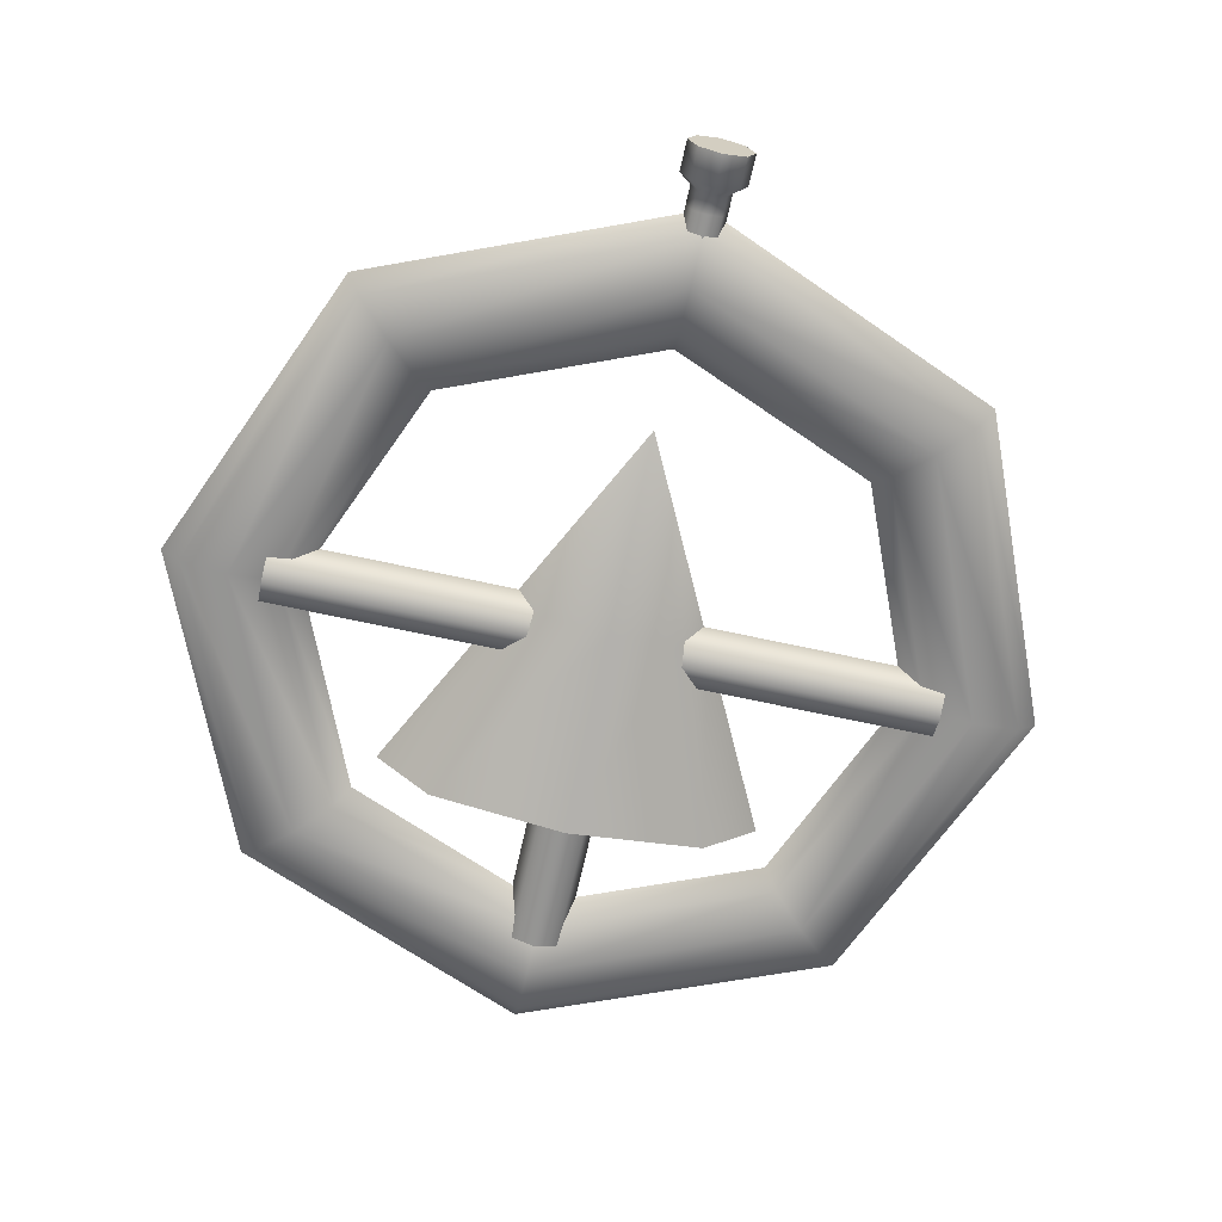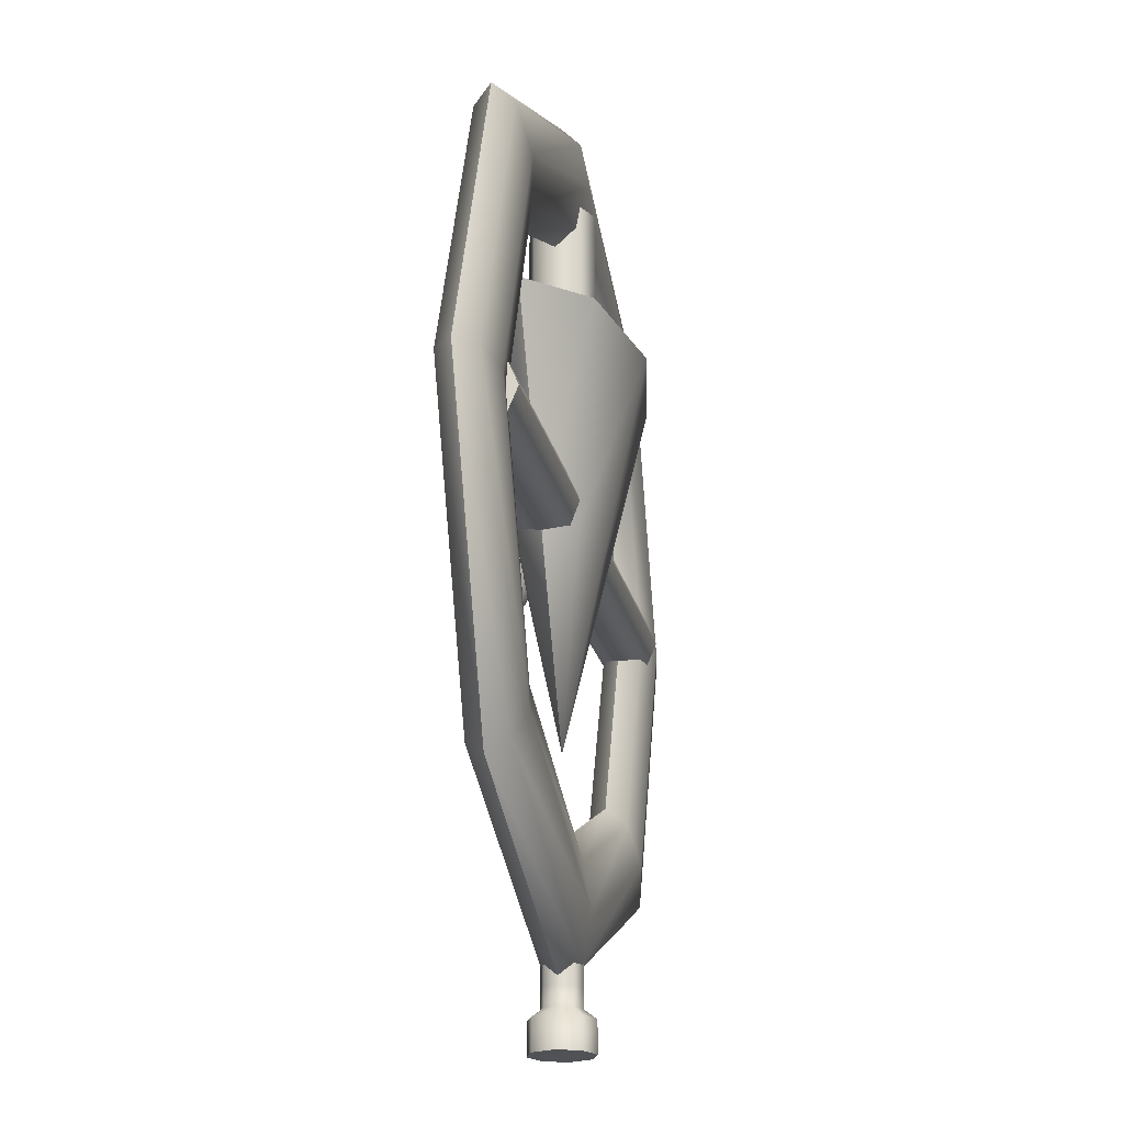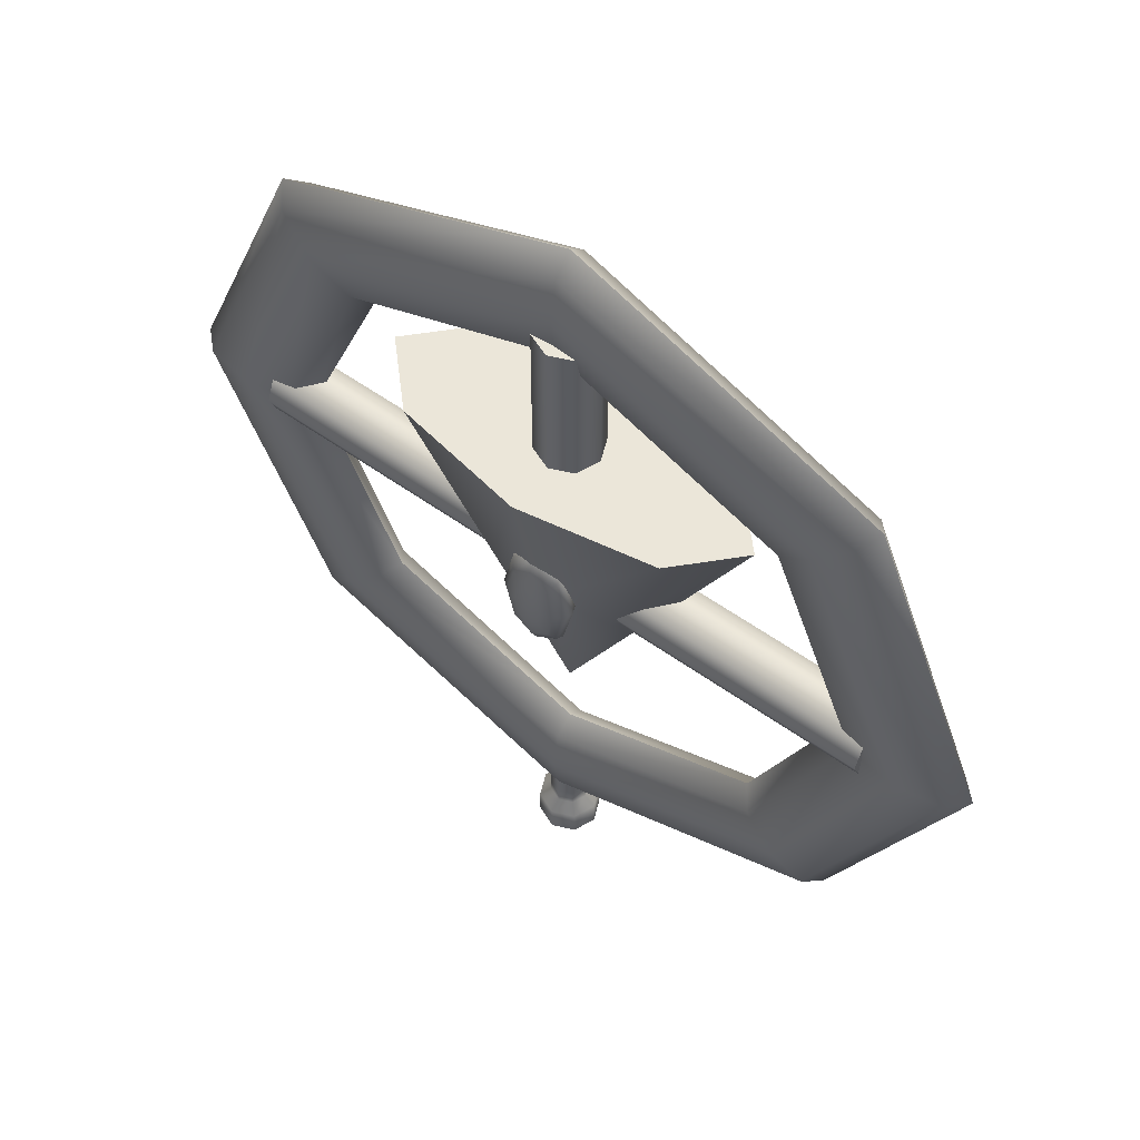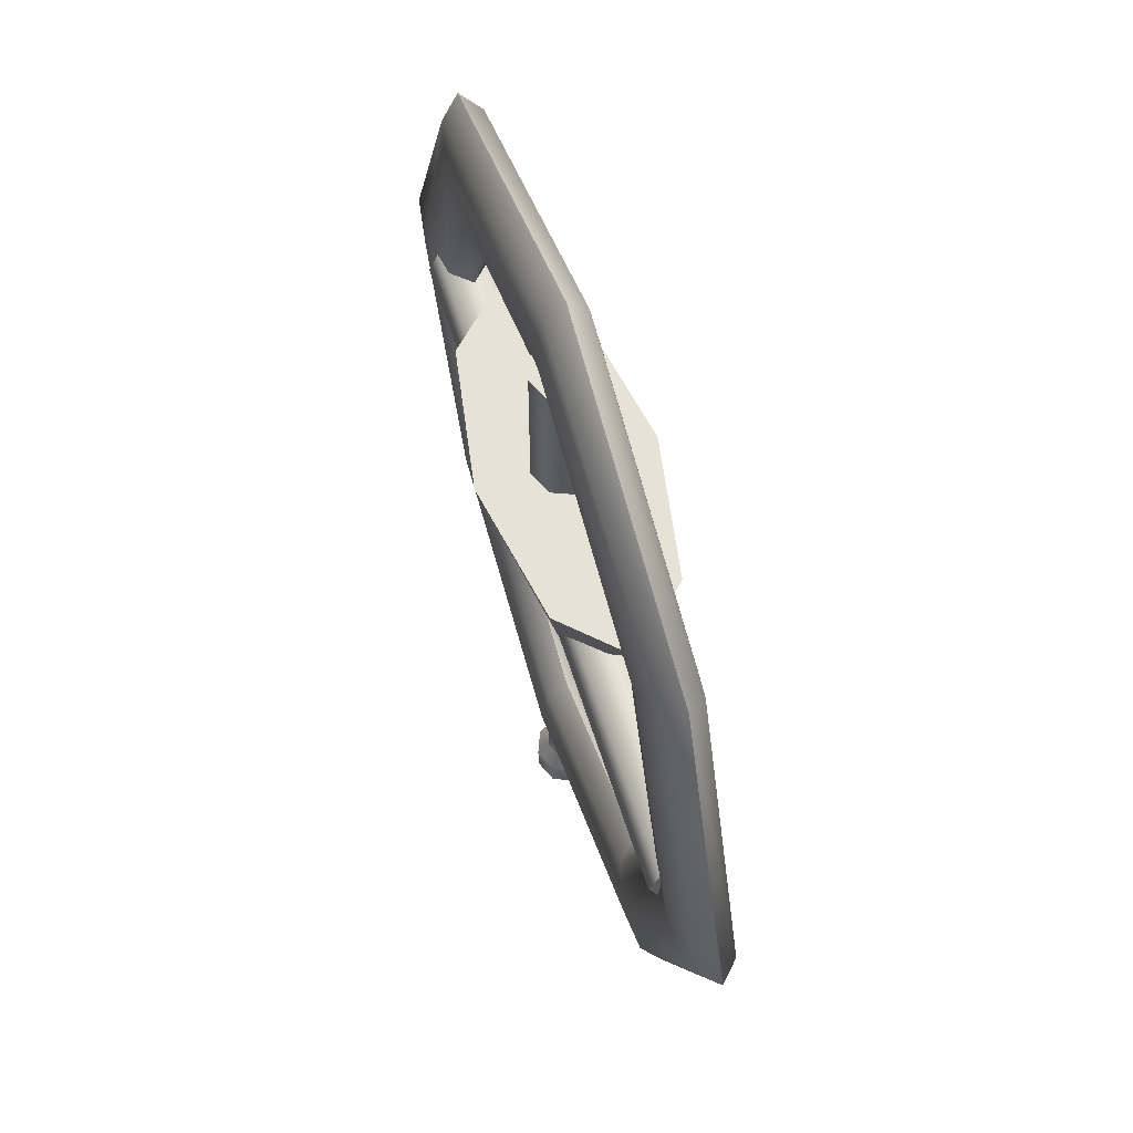
<metadata>
{"format":"obj","ext":"obj","renderer":"f3d","projection":"perspective","resolution":1024,"background":"white","views":[{"elev":-67.1,"azim":-12.4,"up":"+Z"},{"elev":-20.9,"azim":101.7,"up":"+Y"},{"elev":57.3,"azim":36.6,"up":"+Y"},{"elev":63.8,"azim":-107.9,"up":"+Y"}]}
</metadata>
<code>
o polymsh
g polymsh
v -4.441 0 -0
v -4.239 0 0.196
v -3.751 0 0.2772
v -3.263 0 0.196
v -3.061 0 0
v -3.263 0 -0.196
v -3.751 0 -0.2772
v -4.239 0 -0.196
v -3.14 -3.14 0
v -2.997 -2.997 0.196
v -2.652 -2.652 0.2772
v -2.307 -2.307 0.196
v -2.164 -2.164 0
v -2.307 -2.307 -0.196
v -2.652 -2.652 -0.2772
v -2.997 -2.997 -0.196
v -0 -4.441 0
v -0 -4.239 0.196
v -0 -3.751 0.2772
v -0 -3.263 0.196
v -0 -3.061 0
v -0 -3.263 -0.196
v -0 -3.751 -0.2772
v -0 -4.239 -0.196
v 3.14 -3.14 0
v 2.997 -2.997 0.196
v 2.652 -2.652 0.2772
v 2.307 -2.307 0.196
v 2.164 -2.164 0
v 2.307 -2.307 -0.196
v 2.652 -2.652 -0.2772
v 2.997 -2.997 -0.196
v 4.441 -0 0
v 4.239 -0 0.196
v 3.751 -0 0.2772
v 3.263 -0 0.196
v 3.061 -0 0
v 3.263 -0 -0.196
v 3.751 -0 -0.2772
v 4.239 -0 -0.196
v 3.14 3.14 -0
v 2.997 2.997 0.196
v 2.652 2.652 0.2772
v 2.307 2.307 0.196
v 2.164 2.164 -0
v 2.307 2.307 -0.196
v 2.652 2.652 -0.2772
v 2.997 2.997 -0.196
v 0 4.441 -0
v 0 4.239 0.196
v 0 3.751 0.2772
v 0 3.263 0.196
v 0 3.061 -0
v 0 3.263 -0.196
v 0 3.751 -0.2772
v 0 4.239 -0.196
v -3.14 3.14 -0
v -2.997 2.997 0.196
v -2.652 2.652 0.2772
v -2.307 2.307 0.196
v -2.164 2.164 -0
v -2.307 2.307 -0.196
v -2.652 2.652 -0.2772
v -2.997 2.997 -0.196
v 0 3.396 -0
v -0 1.451 -0
v 0 3.396 -0.1671
v 0 3.396 -0.3343
v -0 2.424 -0.3343
v -0 1.451 -0.3343
v -0 1.451 -0.1671
v 0.1182 3.396 -0.1182
v 0.2364 3.396 -0.2364
v 0.2364 2.424 -0.2364
v 0.2364 1.451 -0.2364
v 0.1182 1.451 -0.1182
v 0.1671 3.396 -0
v 0.3343 3.396 -0
v 0.3343 2.424 -0
v 0.3343 1.451 -0
v 0.1671 1.451 -0
v 0.1182 3.396 0.1182
v 0.2364 3.396 0.2364
v 0.2364 2.424 0.2364
v 0.2364 1.451 0.2364
v 0.1182 1.451 0.1182
v 0 3.396 0.1671
v 0 3.396 0.3343
v 0 2.424 0.3343
v -0 1.451 0.3343
v -0 1.451 0.1671
v -0.1182 3.396 0.1182
v -0.2364 3.396 0.2364
v -0.2364 2.424 0.2364
v -0.2364 1.451 0.2364
v -0.1182 1.451 0.1182
v -0.1671 3.396 -0
v -0.3343 3.396 0
v -0.3343 2.424 0
v -0.3343 1.451 0
v -0.1671 1.451 0
v -0.1182 3.396 -0.1182
v -0.2364 3.396 -0.2364
v -0.2364 2.424 -0.2364
v -0.2364 1.451 -0.2364
v -0.1182 1.451 -0.1182
v 0 1.772 -0
v 0 -2.228 0
v -0.9888 1.772 -0
v -1.978 1.772 -0
v -0.9888 -0.228 0
v -0.6992 1.772 -0.3006
v -1.398 1.772 -0.6013
v -0.6992 -0.228 -0.3006
v -0 1.772 -0.4252
v -0 1.772 -0.8504
v -0 -0.228 -0.4252
v 0.6992 1.772 -0.3006
v 1.398 1.772 -0.6013
v 0.6992 -0.228 -0.3006
v 0.9888 1.772 -0
v 1.978 1.772 -0
v 0.9888 -0.228 0
v 0.6992 1.772 0.3006
v 1.398 1.772 0.6013
v 0.6992 -0.228 0.3006
v 0 1.772 0.4252
v 0 1.772 0.8504
v 0 -0.228 0.4252
v -0.6992 1.772 0.3006
v -1.398 1.772 0.6013
v -0.6992 -0.228 0.3006
v -0.6164 -0 -0
v -3.408 0 0
v -0.6164 0 -0.1671
v -0.6164 0 -0.3343
v -2.012 0 -0.3343
v -3.408 0 -0.3343
v -3.408 0 -0.1671
v -0.6164 -0.1182 -0.1182
v -0.6164 -0.2364 -0.2364
v -2.012 -0.2364 -0.2364
v -3.408 -0.2364 -0.2364
v -3.408 -0.1182 -0.1182
v -0.6164 -0.1671 -0
v -0.6164 -0.3343 -0
v -2.012 -0.3343 -0
v -3.408 -0.3343 0
v -3.408 -0.1671 0
v -0.6164 -0.1182 0.1182
v -0.6164 -0.2364 0.2364
v -2.012 -0.2364 0.2364
v -3.408 -0.2364 0.2364
v -3.408 -0.1182 0.1182
v -0.6164 -0 0.1671
v -0.6164 -0 0.3343
v -2.012 -0 0.3343
v -3.408 -0 0.3343
v -3.408 -0 0.1671
v -0.6164 0.1182 0.1182
v -0.6164 0.2364 0.2364
v -2.012 0.2364 0.2364
v -3.408 0.2364 0.2364
v -3.408 0.1182 0.1182
v -0.6164 0.1671 -0
v -0.6164 0.3343 -0
v -2.012 0.3343 0
v -3.408 0.3343 0
v -3.408 0.1671 0
v -0.6164 0.1182 -0.1182
v -0.6164 0.2364 -0.2364
v -2.012 0.2364 -0.2364
v -3.408 0.2364 -0.2364
v -3.408 0.1182 -0.1182
v 0 -0.1043 0.6818
v 0 -0.1043 0.2688
v 0.1471 -0.1043 0.6661
v 0.2718 -0.1043 0.6213
v 0.3552 -0.1043 0.5543
v 0.3844 -0.1043 0.4753
v 0.3552 -0.1043 0.3963
v 0.2718 -0.1043 0.3293
v 0.1471 -0.1043 0.2845
v 0.104 0.09265 0.6661
v 0.1922 0.2596 0.6213
v 0.2511 0.3712 0.5543
v 0.2718 0.4104 0.4753
v 0.2511 0.3712 0.3963
v 0.1922 0.2596 0.3293
v 0.104 0.09265 0.2845
v 0 0.1742 0.6661
v 0 0.4104 0.6213
v 0 0.5682 0.5543
v 0 0.6236 0.4753
v 0 0.5682 0.3963
v 0 0.4104 0.3293
v 0 0.1742 0.2845
v -0.104 0.09265 0.6661
v -0.1922 0.2596 0.6213
v -0.2511 0.3712 0.5543
v -0.2718 0.4104 0.4753
v -0.2511 0.3712 0.3963
v -0.1922 0.2596 0.3293
v -0.104 0.09265 0.2845
v -0.1471 -0.1043 0.6661
v -0.2718 -0.1043 0.6213
v -0.3552 -0.1043 0.5543
v -0.3844 -0.1043 0.4753
v -0.3552 -0.1043 0.3963
v -0.2718 -0.1043 0.3293
v -0.1471 -0.1043 0.2845
v -0.104 -0.3013 0.6661
v -0.1922 -0.4683 0.6213
v -0.2511 -0.5799 0.5543
v -0.2718 -0.6191 0.4753
v -0.2511 -0.5799 0.3963
v -0.1922 -0.4683 0.3293
v -0.104 -0.3013 0.2845
v -0 -0.3829 0.6661
v -0 -0.6191 0.6213
v -0 -0.7769 0.5543
v -0 -0.8323 0.4753
v -0 -0.7769 0.3963
v -0 -0.6191 0.3293
v -0 -0.3829 0.2845
v 0.104 -0.3013 0.6661
v 0.1922 -0.4683 0.6213
v 0.2511 -0.5799 0.5543
v 0.2718 -0.6191 0.4753
v 0.2511 -0.5799 0.3963
v 0.1922 -0.4683 0.3293
v 0.104 -0.3013 0.2845
v 3.408 -0 -0
v 0.6164 0 0
v 3.408 0 -0.1671
v 3.408 0 -0.3343
v 2.012 0 -0.3343
v 0.6164 0 -0.3343
v 0.6164 0 -0.1671
v 3.408 -0.1182 -0.1182
v 3.408 -0.2364 -0.2364
v 2.012 -0.2364 -0.2364
v 0.6164 -0.2364 -0.2364
v 0.6164 -0.1182 -0.1182
v 3.408 -0.1671 -0
v 3.408 -0.3343 -0
v 2.012 -0.3343 -0
v 0.6164 -0.3343 0
v 0.6164 -0.1671 0
v 3.408 -0.1182 0.1182
v 3.408 -0.2364 0.2364
v 2.012 -0.2364 0.2364
v 0.6164 -0.2364 0.2364
v 0.6164 -0.1182 0.1182
v 3.408 -0 0.1671
v 3.408 -0 0.3343
v 2.012 -0 0.3343
v 0.6164 -0 0.3343
v 0.6164 -0 0.1671
v 3.408 0.1182 0.1182
v 3.408 0.2364 0.2364
v 2.012 0.2364 0.2364
v 0.6164 0.2364 0.2364
v 0.6164 0.1182 0.1182
v 3.408 0.1671 -0
v 3.408 0.3343 -0
v 2.012 0.3343 0
v 0.6164 0.3343 0
v 0.6164 0.1671 0
v 3.408 0.1182 -0.1182
v 3.408 0.2364 -0.2364
v 2.012 0.2364 -0.2364
v 0.6164 0.2364 -0.2364
v 0.6164 0.1182 -0.1182
v 0 -3.851 0
v -0 -5.047 0
v 0 -3.851 -0.101
v 0 -3.851 -0.2021
v 0 -4.047 -0.2021
v -0 -4.242 -0.2021
v -0 -4.438 -0.2021
v -0 -4.634 -0.2021
v -0 -4.729 -0.3272
v -0 -5.047 -0.3272
v -0 -5.047 -0.1636
v 0.07144 -3.851 -0.07144
v 0.1429 -3.851 -0.1429
v 0.1429 -4.047 -0.1429
v 0.1429 -4.242 -0.1429
v 0.1429 -4.438 -0.1429
v 0.1429 -4.634 -0.1429
v 0.2313 -4.729 -0.2313
v 0.2313 -5.047 -0.2313
v 0.1157 -5.047 -0.1157
v 0.101 -3.851 0
v 0.2021 -3.851 0
v 0.2021 -4.047 0
v 0.2021 -4.242 0
v 0.2021 -4.438 0
v 0.2021 -4.634 0
v 0.3272 -4.729 0
v 0.3272 -5.047 0
v 0.1636 -5.047 0
v 0.07144 -3.851 0.07144
v 0.1429 -3.851 0.1429
v 0.1429 -4.047 0.1429
v 0.1429 -4.242 0.1429
v 0.1429 -4.438 0.1429
v 0.1429 -4.634 0.1429
v 0.2313 -4.729 0.2313
v 0.2313 -5.047 0.2313
v 0.1157 -5.047 0.1157
v 0 -3.851 0.101
v 0 -3.851 0.2021
v 0 -4.047 0.2021
v 0 -4.242 0.2021
v 0 -4.438 0.2021
v 0 -4.634 0.2021
v 0 -4.729 0.3272
v 0 -5.047 0.3272
v -0 -5.047 0.1636
v -0.07144 -3.851 0.07144
v -0.1429 -3.851 0.1429
v -0.1429 -4.047 0.1429
v -0.1429 -4.242 0.1429
v -0.1429 -4.438 0.1429
v -0.1429 -4.634 0.1429
v -0.2313 -4.729 0.2313
v -0.2313 -5.047 0.2313
v -0.1157 -5.047 0.1157
v -0.101 -3.851 0
v -0.2021 -3.851 0
v -0.2021 -4.047 0
v -0.2021 -4.242 0
v -0.2021 -4.438 0
v -0.2021 -4.634 0
v -0.3272 -4.729 0
v -0.3272 -5.047 0
v -0.1636 -5.047 0
v -0.07144 -3.851 -0.07144
v -0.1429 -3.851 -0.1429
v -0.1429 -4.047 -0.1429
v -0.1429 -4.242 -0.1429
v -0.1429 -4.438 -0.1429
v -0.1429 -4.634 -0.1429
v -0.2313 -4.729 -0.2313
v -0.2313 -5.047 -0.2313
v -0.1157 -5.047 -0.1157
f 1 9 10 2
f 2 10 11 3
f 3 11 12 4
f 4 12 13 5
f 5 13 14 6
f 6 14 15 7
f 7 15 16 8
f 8 16 9 1
f 9 17 18 10
f 10 18 19 11
f 11 19 20 12
f 12 20 21 13
f 13 21 22 14
f 14 22 23 15
f 15 23 24 16
f 16 24 17 9
f 17 25 26 18
f 18 26 27 19
f 19 27 28 20
f 20 28 29 21
f 21 29 30 22
f 22 30 31 23
f 23 31 32 24
f 24 32 25 17
f 25 33 34 26
f 26 34 35 27
f 27 35 36 28
f 28 36 37 29
f 29 37 38 30
f 30 38 39 31
f 31 39 40 32
f 32 40 33 25
f 33 41 42 34
f 34 42 43 35
f 35 43 44 36
f 36 44 45 37
f 37 45 46 38
f 38 46 47 39
f 39 47 48 40
f 40 48 41 33
f 41 49 50 42
f 42 50 51 43
f 43 51 52 44
f 44 52 53 45
f 45 53 54 46
f 46 54 55 47
f 47 55 56 48
f 48 56 49 41
f 49 57 58 50
f 50 58 59 51
f 51 59 60 52
f 52 60 61 53
f 53 61 62 54
f 54 62 63 55
f 55 63 64 56
f 56 64 57 49
f 57 1 2 58
f 58 2 3 59
f 59 3 4 60
f 60 4 5 61
f 61 5 6 62
f 62 6 7 63
f 63 7 8 64
f 64 8 1 57
f 72 67 65
f 67 72 73 68
f 68 73 74 69
f 69 74 75 70
f 70 75 76 71
f 71 76 66
f 77 72 65
f 72 77 78 73
f 73 78 79 74
f 74 79 80 75
f 75 80 81 76
f 76 81 66
f 82 77 65
f 77 82 83 78
f 78 83 84 79
f 79 84 85 80
f 80 85 86 81
f 81 86 66
f 87 82 65
f 82 87 88 83
f 83 88 89 84
f 84 89 90 85
f 85 90 91 86
f 86 91 66
f 92 87 65
f 87 92 93 88
f 88 93 94 89
f 89 94 95 90
f 90 95 96 91
f 91 96 66
f 97 92 65
f 92 97 98 93
f 93 98 99 94
f 94 99 100 95
f 95 100 101 96
f 96 101 66
f 102 97 65
f 97 102 103 98
f 98 103 104 99
f 99 104 105 100
f 100 105 106 101
f 101 106 66
f 67 102 65
f 102 67 68 103
f 103 68 69 104
f 104 69 70 105
f 105 70 71 106
f 106 71 66
f 112 109 107
f 109 112 113 110
f 110 113 114 111
f 111 114 108
f 115 112 107
f 112 115 116 113
f 113 116 117 114
f 114 117 108
f 118 115 107
f 115 118 119 116
f 116 119 120 117
f 117 120 108
f 121 118 107
f 118 121 122 119
f 119 122 123 120
f 120 123 108
f 124 121 107
f 121 124 125 122
f 122 125 126 123
f 123 126 108
f 127 124 107
f 124 127 128 125
f 125 128 129 126
f 126 129 108
f 130 127 107
f 127 130 131 128
f 128 131 132 129
f 129 132 108
f 109 130 107
f 130 109 110 131
f 131 110 111 132
f 132 111 108
f 140 135 133
f 135 140 141 136
f 136 141 142 137
f 137 142 143 138
f 138 143 144 139
f 139 144 134
f 145 140 133
f 140 145 146 141
f 141 146 147 142
f 142 147 148 143
f 143 148 149 144
f 144 149 134
f 150 145 133
f 145 150 151 146
f 146 151 152 147
f 147 152 153 148
f 148 153 154 149
f 149 154 134
f 155 150 133
f 150 155 156 151
f 151 156 157 152
f 152 157 158 153
f 153 158 159 154
f 154 159 134
f 160 155 133
f 155 160 161 156
f 156 161 162 157
f 157 162 163 158
f 158 163 164 159
f 159 164 134
f 165 160 133
f 160 165 166 161
f 161 166 167 162
f 162 167 168 163
f 163 168 169 164
f 164 169 134
f 170 165 133
f 165 170 171 166
f 166 171 172 167
f 167 172 173 168
f 168 173 174 169
f 169 174 134
f 135 170 133
f 170 135 136 171
f 171 136 137 172
f 172 137 138 173
f 173 138 139 174
f 174 139 134
f 175 177 184
f 178 185 184 177
f 179 186 185 178
f 180 187 186 179
f 181 188 187 180
f 182 189 188 181
f 183 190 189 182
f 176 190 183
f 175 184 191
f 185 192 191 184
f 186 193 192 185
f 187 194 193 186
f 188 195 194 187
f 189 196 195 188
f 190 197 196 189
f 176 197 190
f 175 191 198
f 192 199 198 191
f 193 200 199 192
f 194 201 200 193
f 195 202 201 194
f 196 203 202 195
f 197 204 203 196
f 176 204 197
f 175 198 205
f 199 206 205 198
f 200 207 206 199
f 201 208 207 200
f 202 209 208 201
f 203 210 209 202
f 204 211 210 203
f 176 211 204
f 175 205 212
f 206 213 212 205
f 207 214 213 206
f 208 215 214 207
f 209 216 215 208
f 210 217 216 209
f 211 218 217 210
f 176 218 211
f 175 212 219
f 213 220 219 212
f 214 221 220 213
f 215 222 221 214
f 216 223 222 215
f 217 224 223 216
f 218 225 224 217
f 176 225 218
f 175 219 226
f 220 227 226 219
f 221 228 227 220
f 222 229 228 221
f 223 230 229 222
f 224 231 230 223
f 225 232 231 224
f 176 232 225
f 175 226 177
f 227 178 177 226
f 228 179 178 227
f 229 180 179 228
f 230 181 180 229
f 231 182 181 230
f 232 183 182 231
f 176 183 232
f 240 235 233
f 235 240 241 236
f 236 241 242 237
f 237 242 243 238
f 238 243 244 239
f 239 244 234
f 245 240 233
f 240 245 246 241
f 241 246 247 242
f 242 247 248 243
f 243 248 249 244
f 244 249 234
f 250 245 233
f 245 250 251 246
f 246 251 252 247
f 247 252 253 248
f 248 253 254 249
f 249 254 234
f 255 250 233
f 250 255 256 251
f 251 256 257 252
f 252 257 258 253
f 253 258 259 254
f 254 259 234
f 260 255 233
f 255 260 261 256
f 256 261 262 257
f 257 262 263 258
f 258 263 264 259
f 259 264 234
f 265 260 233
f 260 265 266 261
f 261 266 267 262
f 262 267 268 263
f 263 268 269 264
f 264 269 234
f 270 265 233
f 265 270 271 266
f 266 271 272 267
f 267 272 273 268
f 268 273 274 269
f 269 274 234
f 235 270 233
f 270 235 236 271
f 271 236 237 272
f 272 237 238 273
f 273 238 239 274
f 274 239 234
f 286 277 275
f 277 286 287 278
f 278 287 288 279
f 279 288 289 280
f 280 289 290 281
f 281 290 291 282
f 282 291 292 283
f 283 292 293 284
f 284 293 294 285
f 285 294 276
f 295 286 275
f 286 295 296 287
f 287 296 297 288
f 288 297 298 289
f 289 298 299 290
f 290 299 300 291
f 291 300 301 292
f 292 301 302 293
f 293 302 303 294
f 294 303 276
f 304 295 275
f 295 304 305 296
f 296 305 306 297
f 297 306 307 298
f 298 307 308 299
f 299 308 309 300
f 300 309 310 301
f 301 310 311 302
f 302 311 312 303
f 303 312 276
f 313 304 275
f 304 313 314 305
f 305 314 315 306
f 306 315 316 307
f 307 316 317 308
f 308 317 318 309
f 309 318 319 310
f 310 319 320 311
f 311 320 321 312
f 312 321 276
f 322 313 275
f 313 322 323 314
f 314 323 324 315
f 315 324 325 316
f 316 325 326 317
f 317 326 327 318
f 318 327 328 319
f 319 328 329 320
f 320 329 330 321
f 321 330 276
f 331 322 275
f 322 331 332 323
f 323 332 333 324
f 324 333 334 325
f 325 334 335 326
f 326 335 336 327
f 327 336 337 328
f 328 337 338 329
f 329 338 339 330
f 330 339 276
f 340 331 275
f 331 340 341 332
f 332 341 342 333
f 333 342 343 334
f 334 343 344 335
f 335 344 345 336
f 336 345 346 337
f 337 346 347 338
f 338 347 348 339
f 339 348 276
f 277 340 275
f 340 277 278 341
f 341 278 279 342
f 342 279 280 343
f 343 280 281 344
f 344 281 282 345
f 345 282 283 346
f 346 283 284 347
f 347 284 285 348
f 348 285 276

</code>
